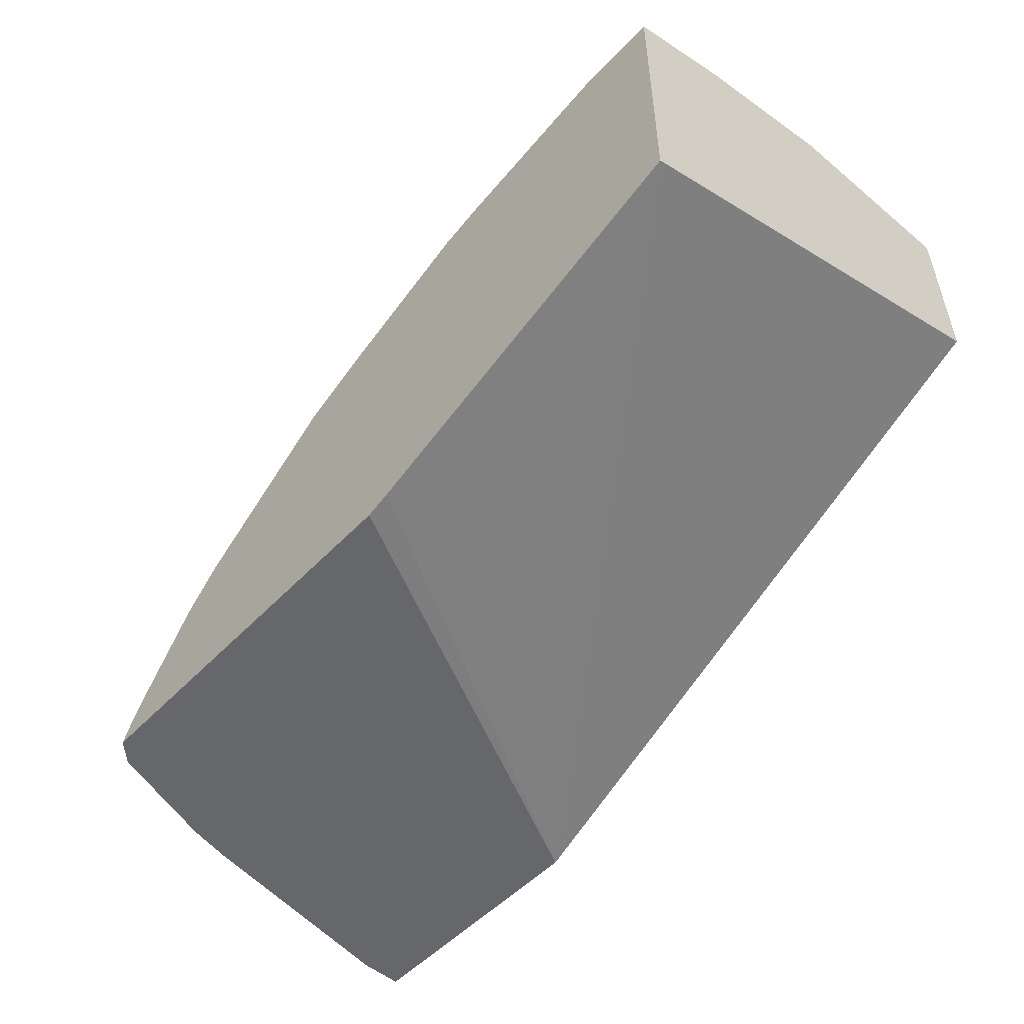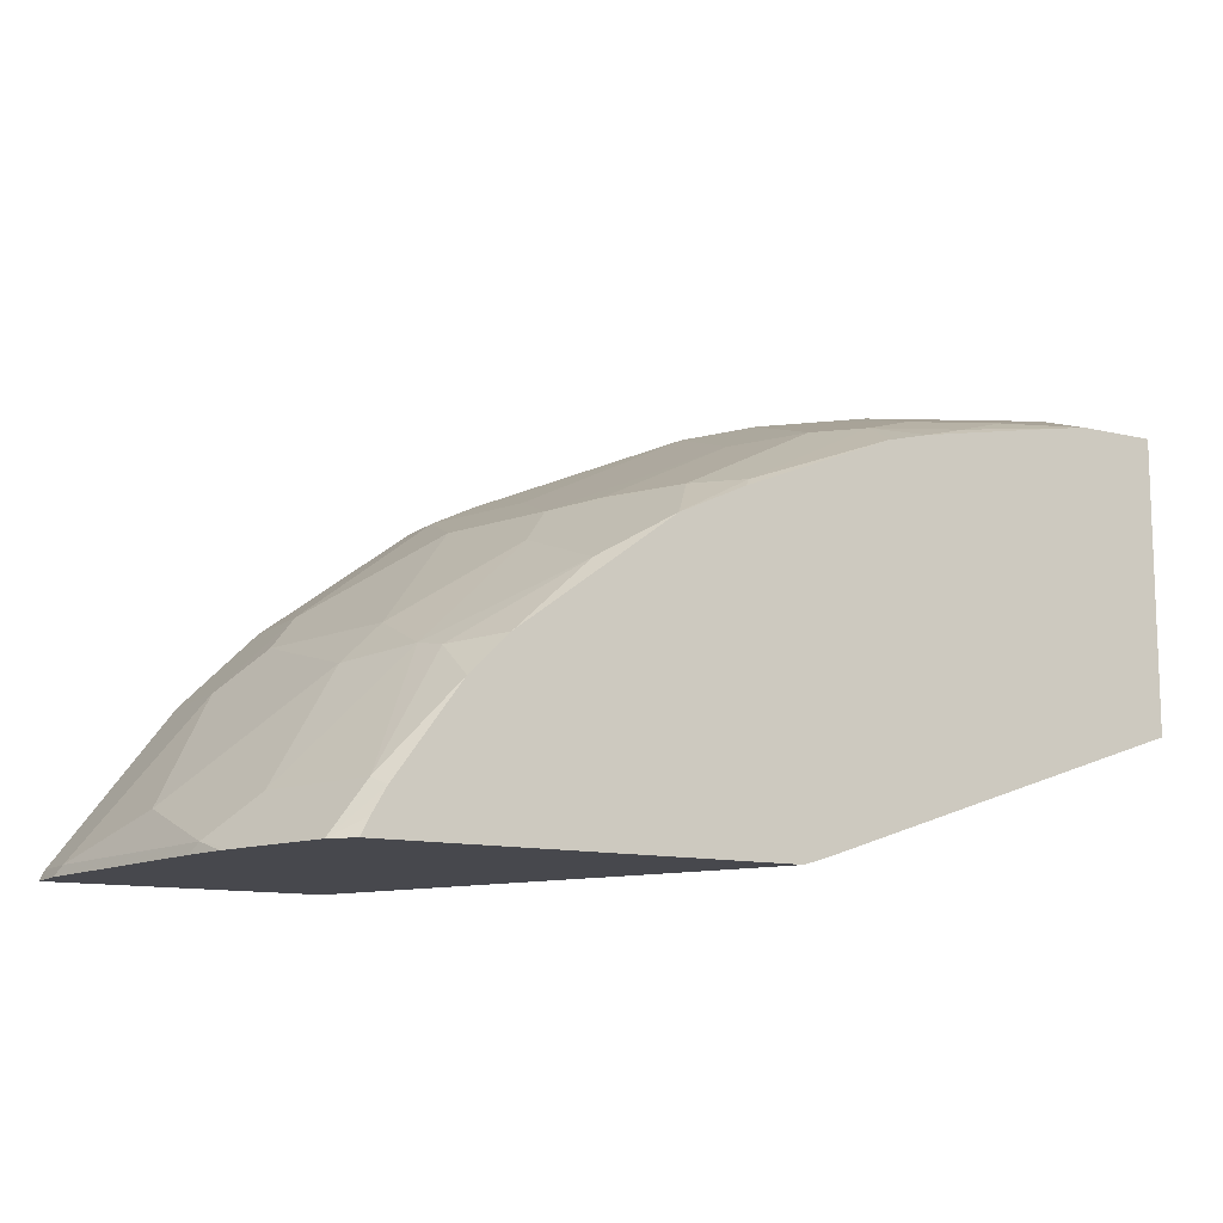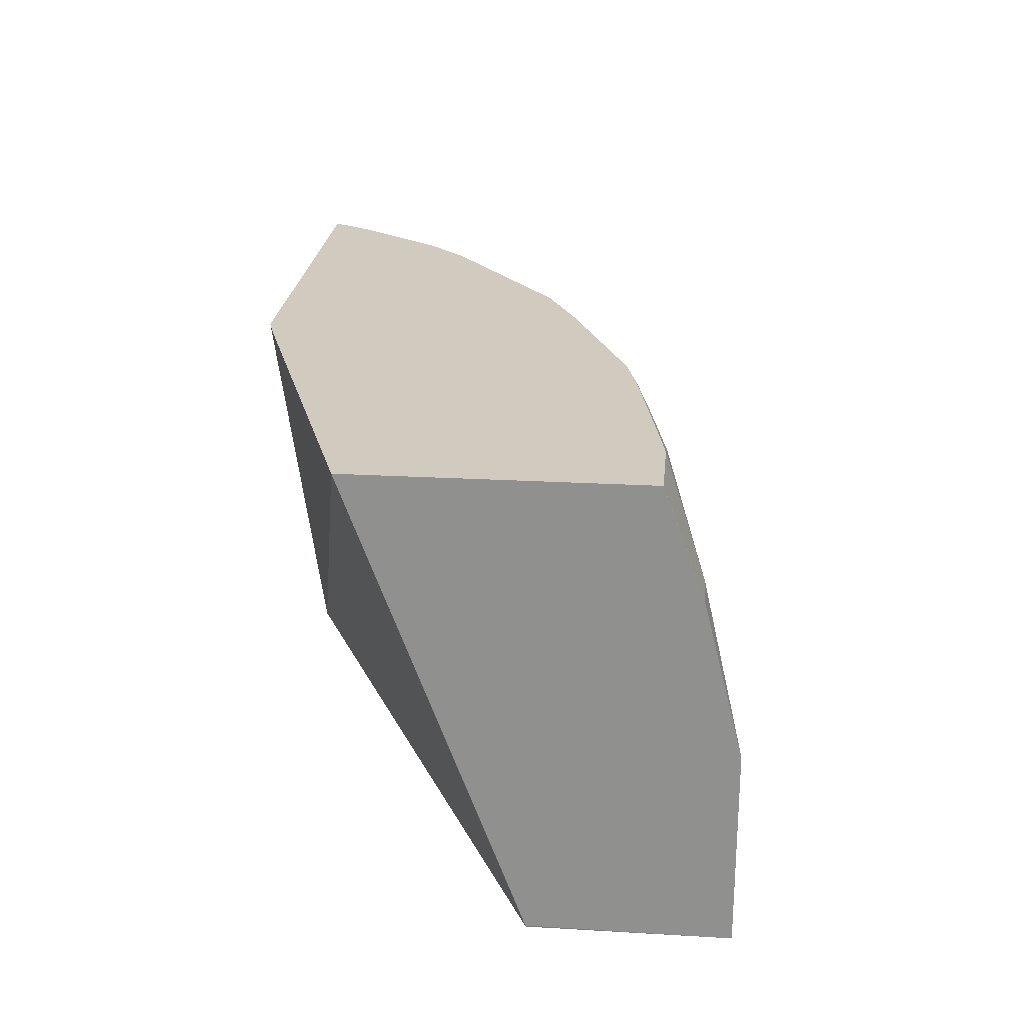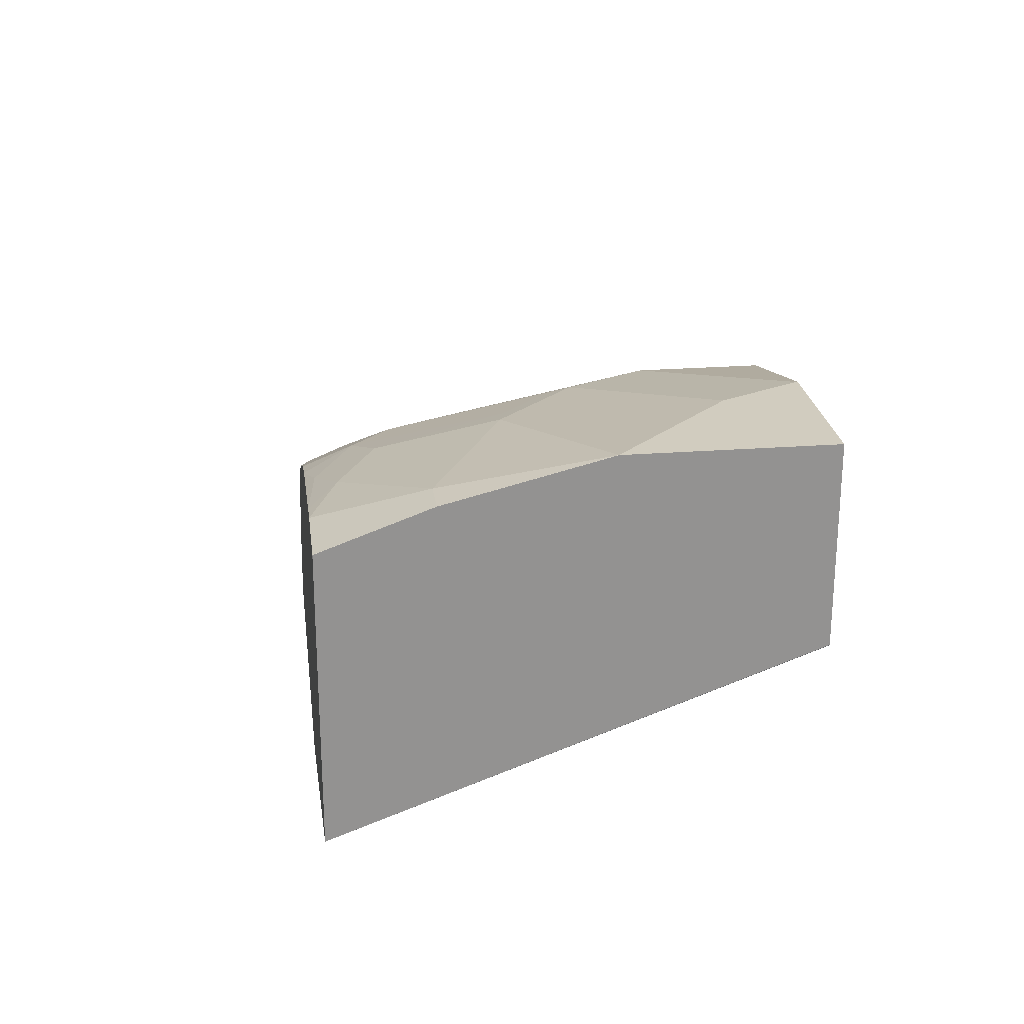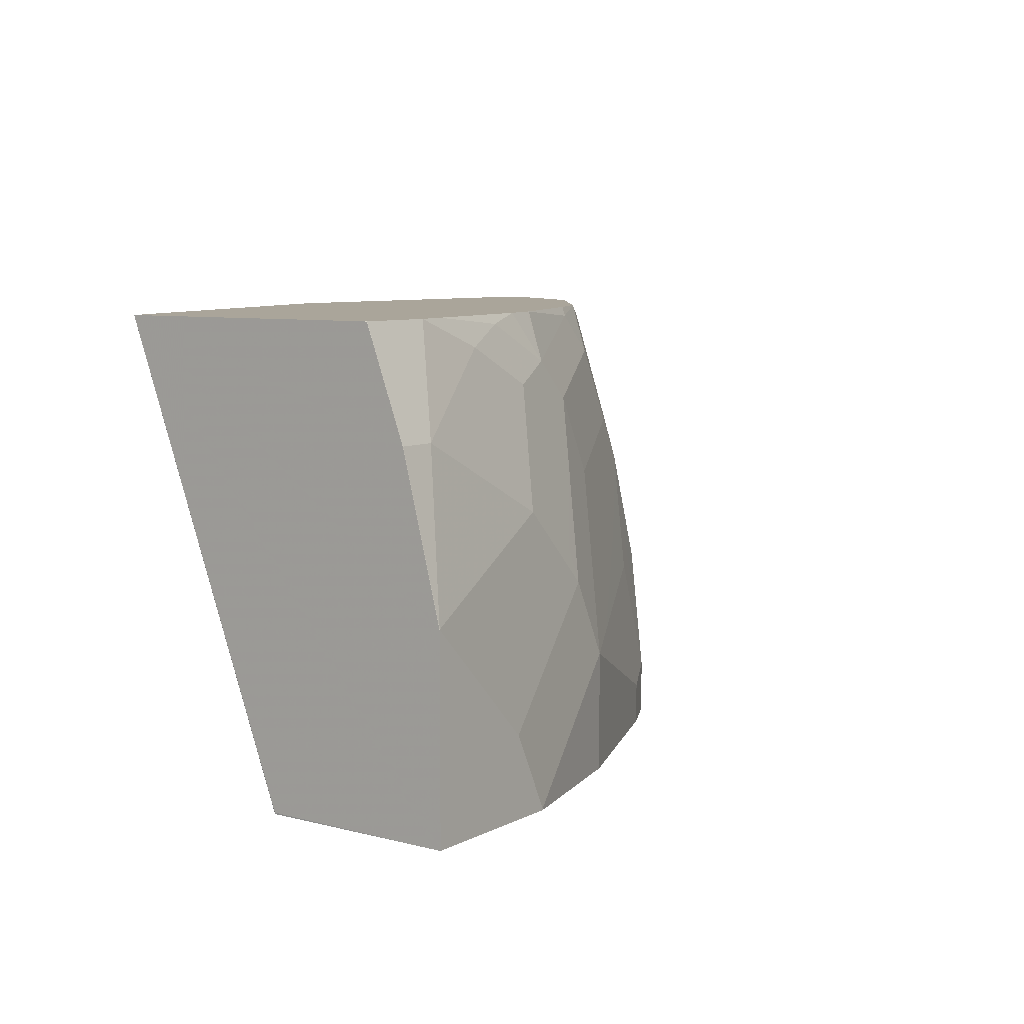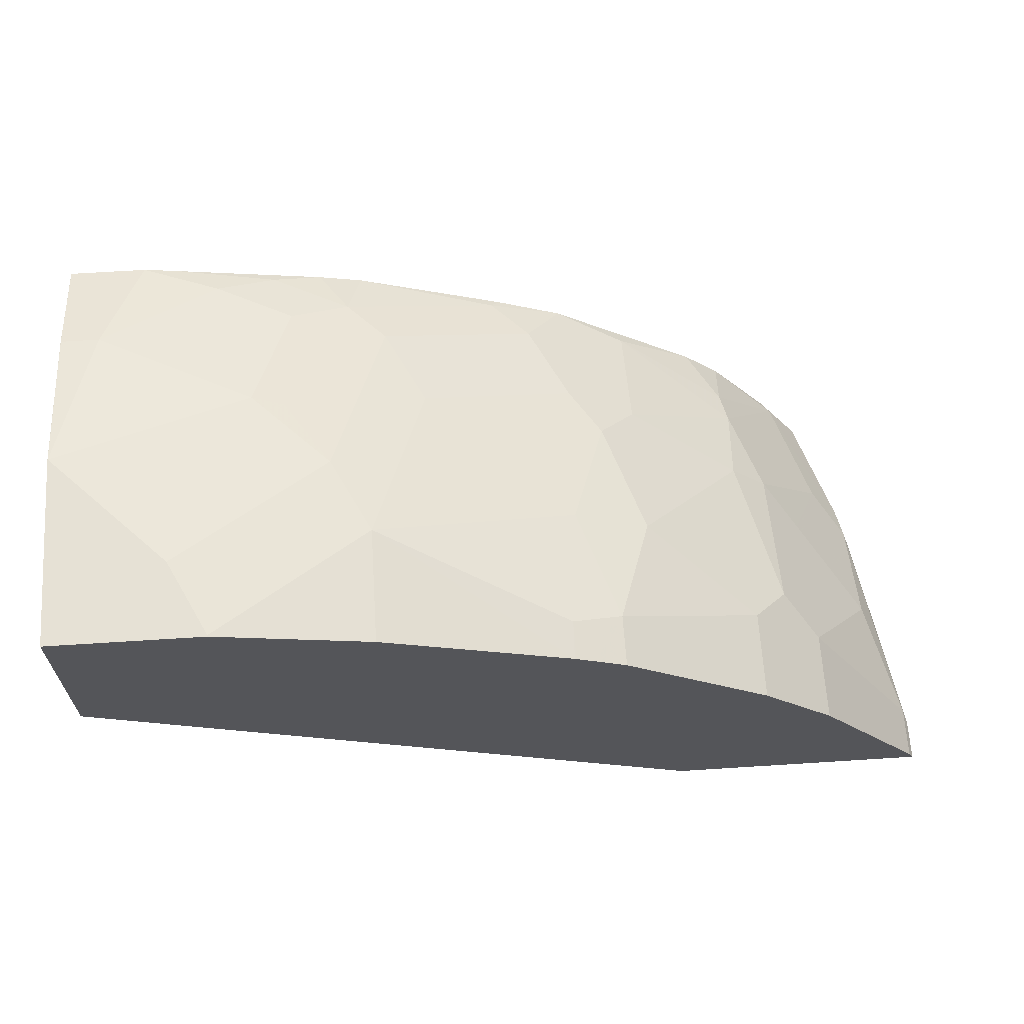
<metadata>
{"format":"obj","ext":"obj","renderer":"f3d","projection":"perspective","resolution":1024,"background":"white","views":[{"elev":-52.0,"azim":-131.9,"up":"+Z"},{"elev":-11.9,"azim":150.1,"up":"+Z"},{"elev":23.5,"azim":-84.5,"up":"+Y"},{"elev":23.9,"azim":-97.3,"up":"+Z"},{"elev":7.6,"azim":-54.3,"up":"+Y"},{"elev":64.7,"azim":-3.7,"up":"+Z"}]}
</metadata>
<code>
v 0.2087 -0.04563 0.2833
v 0.196 -0.04563 0.2873
v 0.417 -0.04563 0.2833
v 0.3315 -0.2827 0.2833
v -8.722e-05 -0.04563 0.355
v 0.4127 -0.04563 0.292
v 0.4271 -0.0561 0.2833
v 0.4724 -0.2827 0.2833
v 5.3e-06 -0.2827 0.4429
v -8.722e-05 -0.282 0.4429
v -8.722e-05 -0.04563 0.5009
v 0.4053 -0.04563 0.3047
v 0.4094 -0.05371 0.3087
v 0.4463 -0.1175 0.2853
v 0.4472 -0.1165 0.2833
v 0.4724 -0.2603 0.2833
v 0.4698 -0.2827 0.2886
v -8.722e-05 -0.2827 0.5402
v -8.722e-05 -0.0457 0.5033
v 5.3e-06 -0.04563 0.5033
v 0.3715 -0.04563 0.3514
v 0.4295 -0.1141 0.3087
v 0.3691 -0.07385 0.3691
v 0.3725 -0.09062 0.3725
v 0.4496 -0.1342 0.2886
v 0.4523 -0.1395 0.2833
v 0.4698 -0.255 0.2886
v 0.4094 -0.2827 0.3691
v -4.096e-05 -0.2827 0.5436
v -8.722e-05 -0.282 0.5436
v -8.722e-05 -0.1005 0.5234
v 5.3e-06 -0.1007 0.5235
v 0.04029 -0.04563 0.5033
v 0.3514 -0.04563 0.3716
v 0.3892 -0.1342 0.3691
v 0.4094 -0.1544 0.349
v 0.4496 -0.1946 0.3087
v 0.3087 -0.05371 0.4094
v 0.3691 -0.1342 0.3893
v 0.3087 -0.1141 0.4295
v 0.4094 -0.2349 0.3691
v 0.3691 -0.2827 0.4094
v 0.08058 -0.2827 0.5436
v -8.722e-05 -0.1813 0.5436
v -8.722e-05 -0.1008 0.5235
v 5.3e-06 -0.1812 0.5436
v 0.02017 -0.1007 0.5235
v 0.08058 -0.06041 0.5033
v 0.05745 -0.04563 0.5004
v 0.2709 -0.04563 0.4319
v 0.3892 -0.2147 0.3893
v 0.2517 -0.07048 0.453
v 0.2886 -0.1342 0.4496
v 0.349 -0.1544 0.4094
v 0.3691 -0.2349 0.4094
v 0.2886 -0.2827 0.4698
v 0.08058 -0.2819 0.5436
v 0.1611 -0.2827 0.5235
v 0.02017 -0.2013 0.5436
v 0.1007 -0.1409 0.5235
v 0.06041 -0.1208 0.5235
v 0.1208 -0.08055 0.5033
v 0.1108 -0.05034 0.4933
v 0.1084 -0.04563 0.4909
v 0.2362 -0.04563 0.4483
v 0.2315 -0.05034 0.453
v 0.2718 -0.1108 0.453
v 0.1711 -0.09062 0.4933
v 0.1913 -0.1309 0.4933
v 0.1879 -0.2147 0.5101
v 0.2517 -0.1711 0.4731
v 0.2684 -0.1946 0.4698
v 0.2886 -0.255 0.4698
v 0.3087 -0.1946 0.4496
v 0.2752 -0.2827 0.4765
v 0.06041 -0.2416 0.5436
v 0.1611 -0.2215 0.5235
v 0.141 -0.1812 0.5235
v 0.2609 -0.2827 0.4836
v 0.04029 -0.2215 0.5436
v 0.1175 -0.1443 0.5201
v 0.151 -0.07048 0.4933
v 0.1356 -0.04563 0.4859
v 0.1581 -0.04563 0.4803
v 0.1611 -0.1208 0.5033
v 0.2617 -0.2617 0.4832
v 0.2752 -0.2684 0.4765
v 0.2617 -0.2827 0.4832
v 0.1376 -0.1644 0.5201
v 0.1557 -0.04563 0.4809
f 47 61 48
f 46 61 47
f 43 77 57
f 46 59 60
f 44 46 45
f 43 58 77
f 46 60 61
f 48 61 60
f 49 63 64
f 48 62 82
f 48 82 63
f 48 63 49
f 50 65 66
f 50 66 52
f 52 67 53
f 52 66 82
f 42 73 56
f 52 68 69
f 48 60 62
f 52 82 68
f 36 41 37
f 41 51 55
f 29 46 44
f 52 69 67
f 29 44 30
f 31 45 32
f 32 45 46
f 32 46 47
f 33 48 49
f 33 47 48
f 34 50 38
f 35 39 51
f 35 51 41
f 35 41 36
f 38 50 52
f 38 52 53
f 38 53 40
f 39 40 54
f 39 54 55
f 39 55 51
f 40 53 54
f 42 55 73
f 53 67 69
f 68 82 85
f 53 70 71
f 69 77 70
f 70 77 86
f 70 86 73
f 70 73 72
f 70 72 71
f 73 86 87
f 75 87 86
f 75 86 88
f 69 78 77
f 76 78 80
f 78 85 89
f 78 89 81
f 79 88 86
f 81 89 82
f 82 89 85
f 82 84 90
f 82 90 83
f 29 59 46
f 77 79 86
f 69 85 78
f 68 85 69
f 66 84 82
f 53 71 72
f 53 72 73
f 53 73 74
f 53 74 54
f 54 74 55
f 55 74 73
f 56 73 87
f 56 87 75
f 57 77 78
f 57 78 76
f 58 79 77
f 59 80 78
f 59 78 60
f 60 78 81
f 60 81 62
f 62 81 82
f 63 82 83
f 63 83 64
f 65 84 66
f 53 69 70
f 29 80 59
f 5 44 45
f 29 57 76
f 1 4 2
f 2 4 5
f 3 6 7
f 4 8 17
f 4 17 28
f 4 28 42
f 4 42 56
f 4 56 75
f 1 8 4
f 4 75 88
f 4 79 58
f 4 58 43
f 4 43 29
f 4 29 18
f 4 18 9
f 4 9 5
f 5 9 10
f 5 10 18
f 4 88 79
f 5 18 30
f 1 16 8
f 1 15 26
f 1 2 5
f 1 5 11
f 1 11 20
f 1 20 33
f 29 76 80
f 1 49 64
f 1 64 83
f 1 83 90
f 1 26 16
f 1 90 84
f 1 65 50
f 1 50 34
f 1 34 21
f 1 21 12
f 1 12 6
f 1 6 3
f 1 3 7
f 1 7 15
f 1 84 65
f 5 30 44
f 1 33 49
f 28 41 55
f 18 29 30
f 19 31 20
f 20 31 32
f 20 32 47
f 20 47 33
f 21 34 23
f 22 24 35
f 22 36 37
f 17 41 28
f 22 37 25
f 23 38 24
f 24 39 35
f 24 38 40
f 24 40 39
f 25 37 27
f 27 37 41
f 28 55 42
f 29 43 57
f 23 34 38
f 17 27 41
f 22 35 36
f 16 26 25
f 5 31 19
f 16 25 27
f 6 12 7
f 7 12 13
f 7 13 14
f 7 14 15
f 8 16 27
f 8 27 17
f 9 18 10
f 5 19 11
f 12 21 13
f 11 19 20
f 15 25 26
f 14 22 25
f 14 25 15
f 5 45 31
f 13 23 24
f 13 21 23
f 13 22 14
f 13 24 22

</code>
